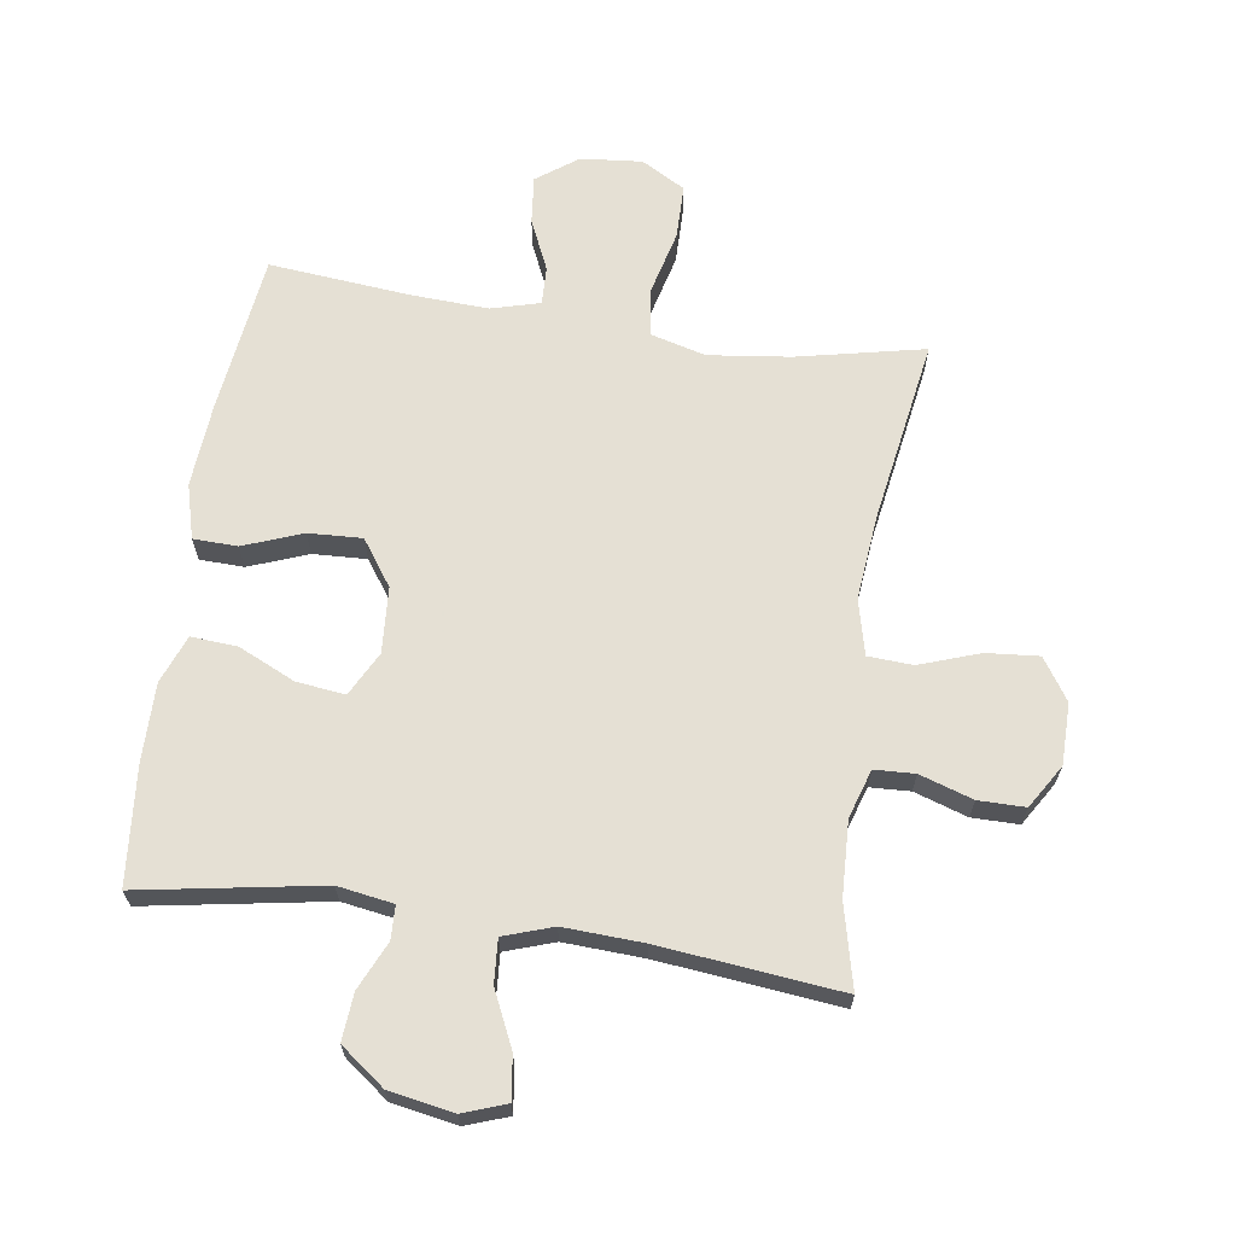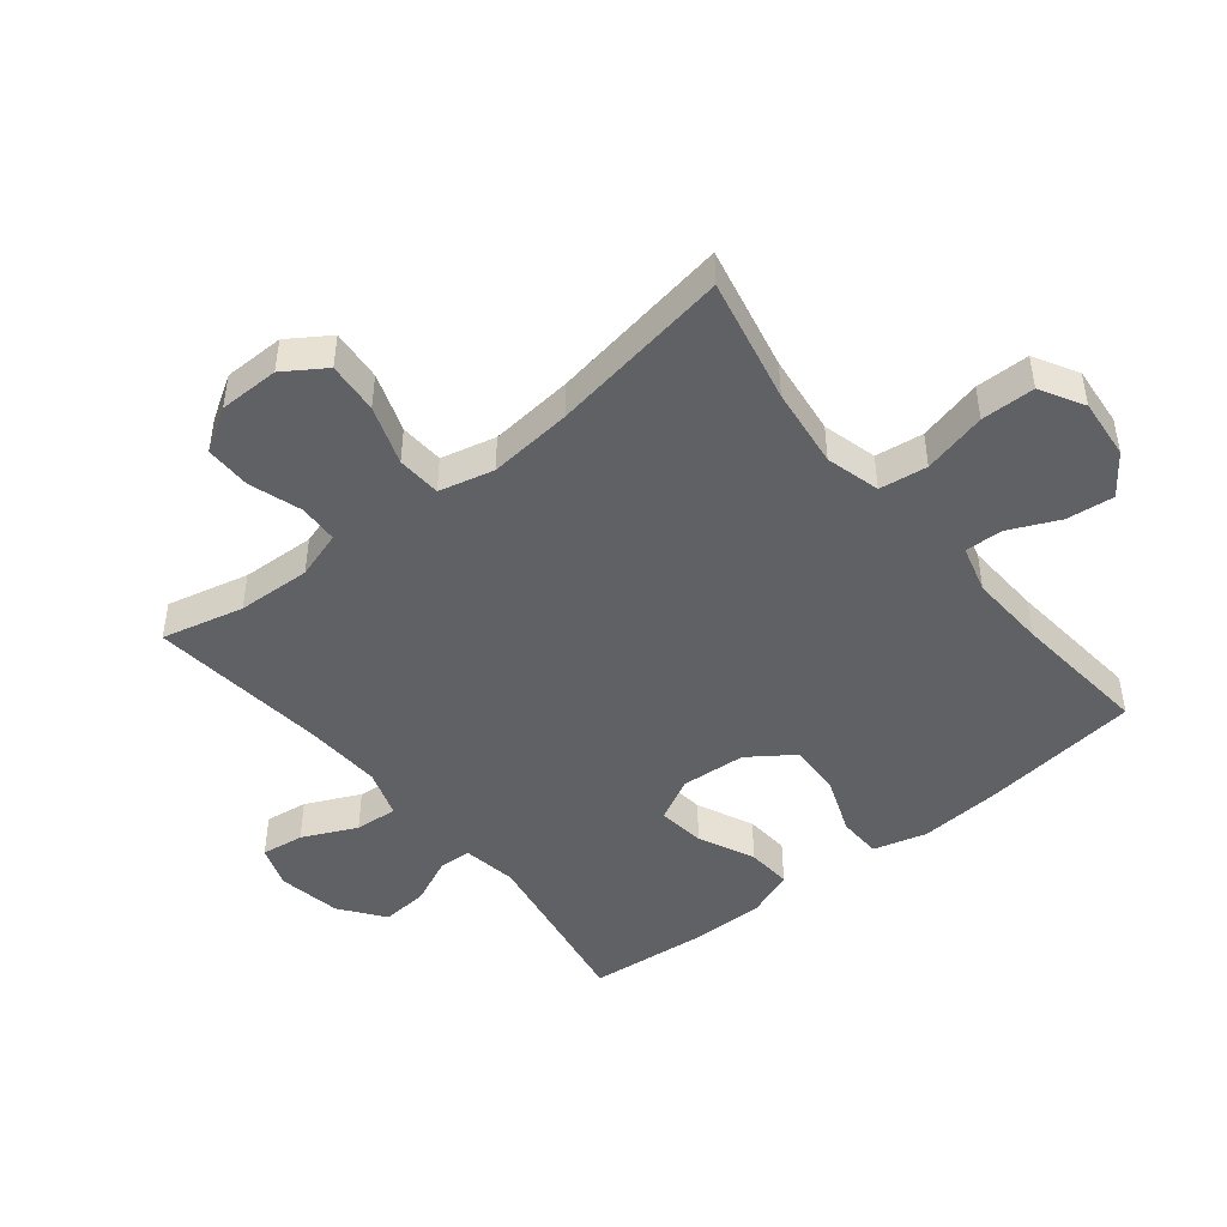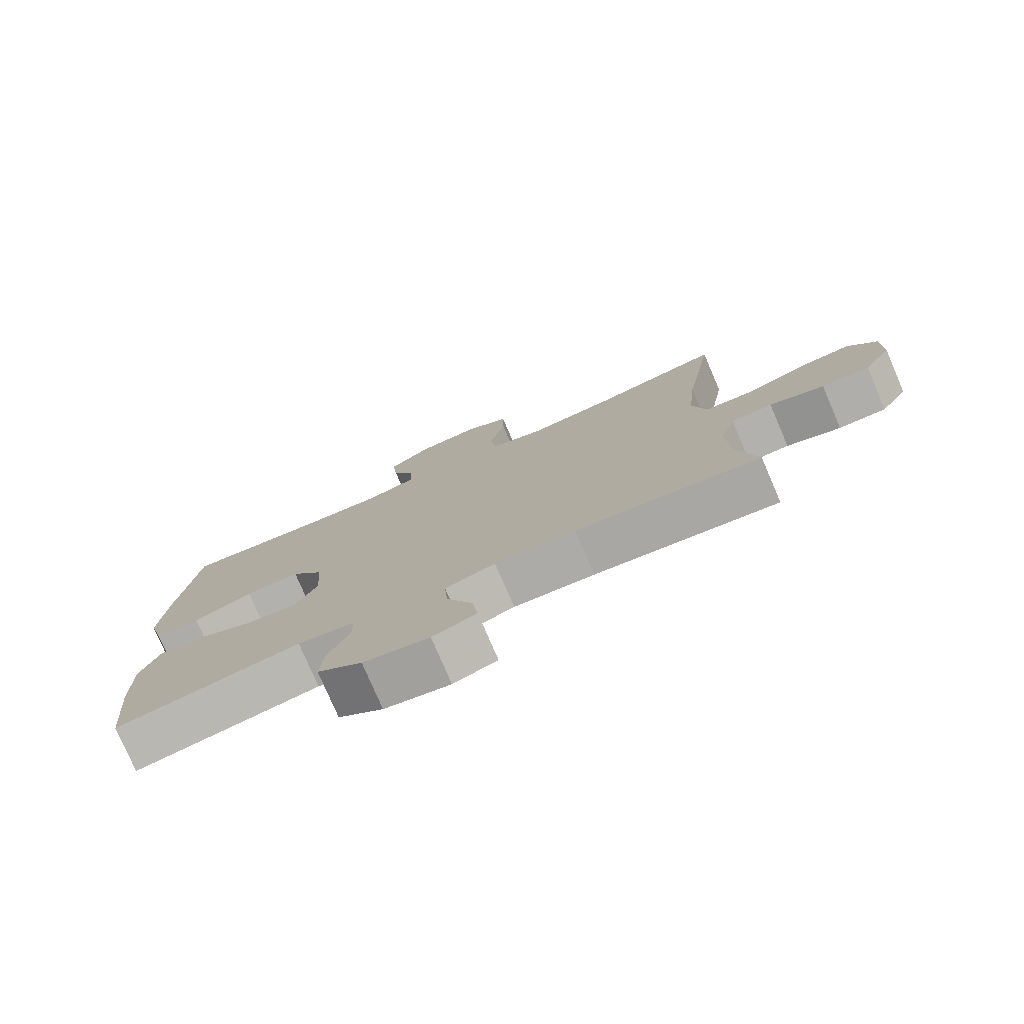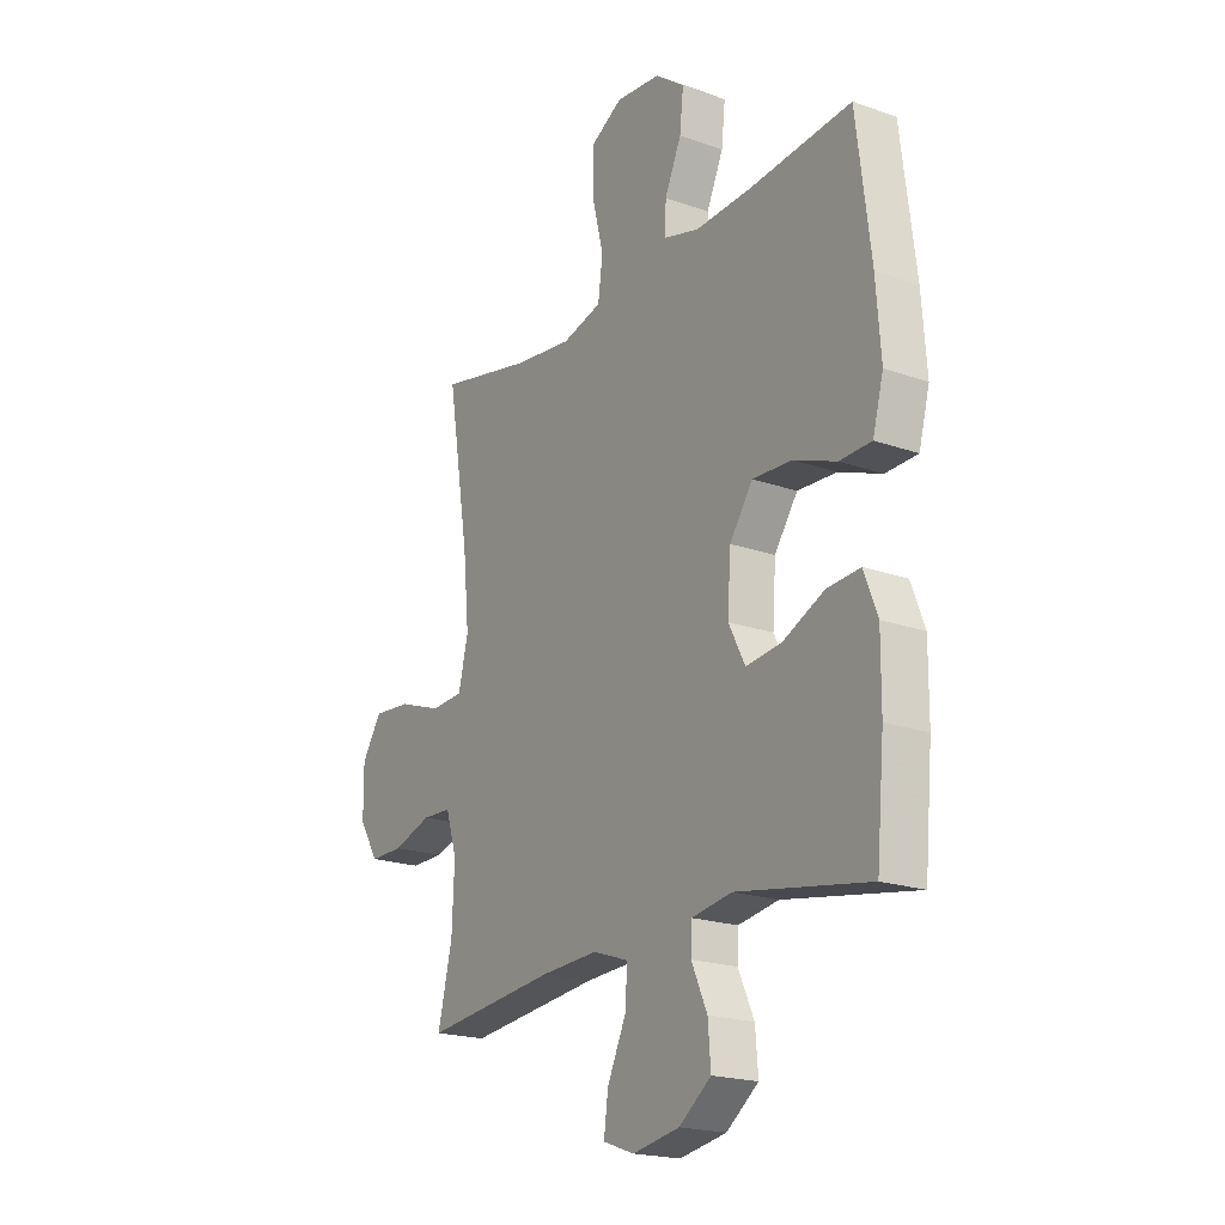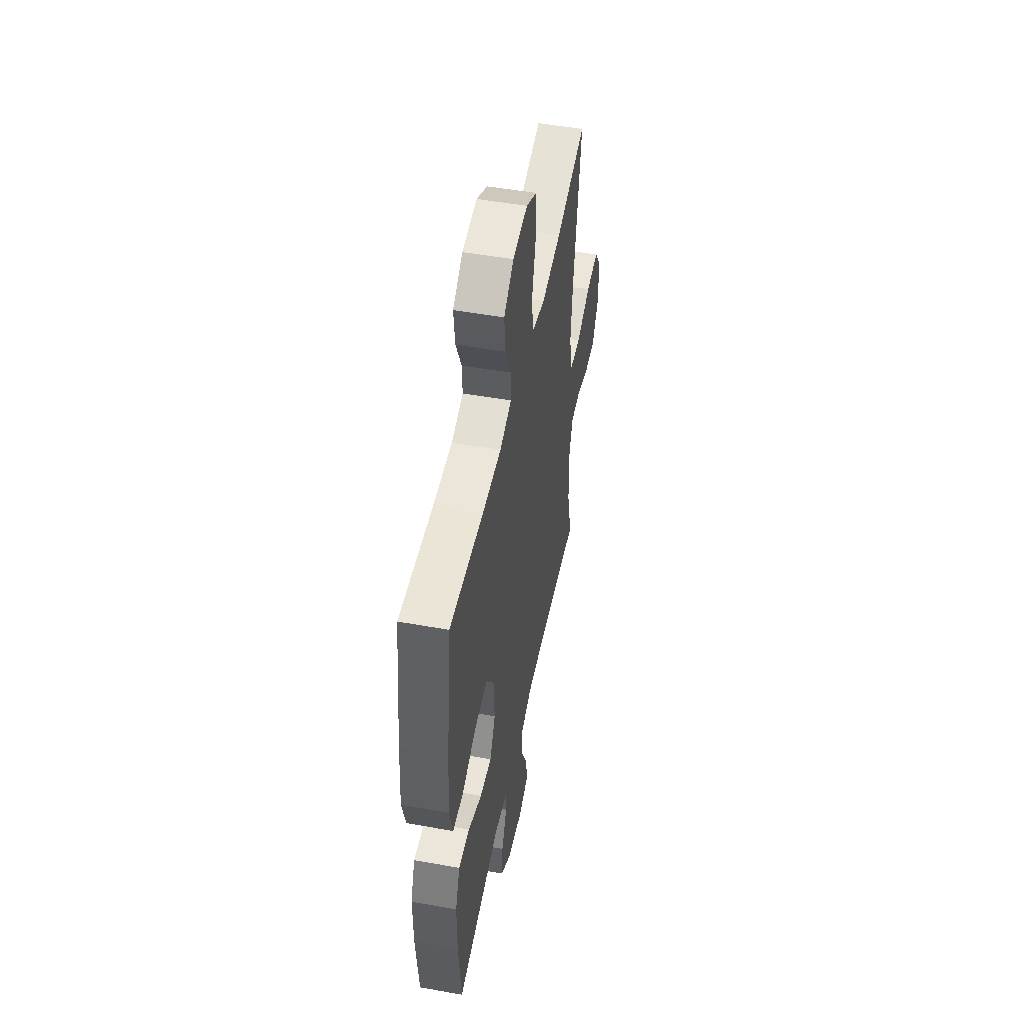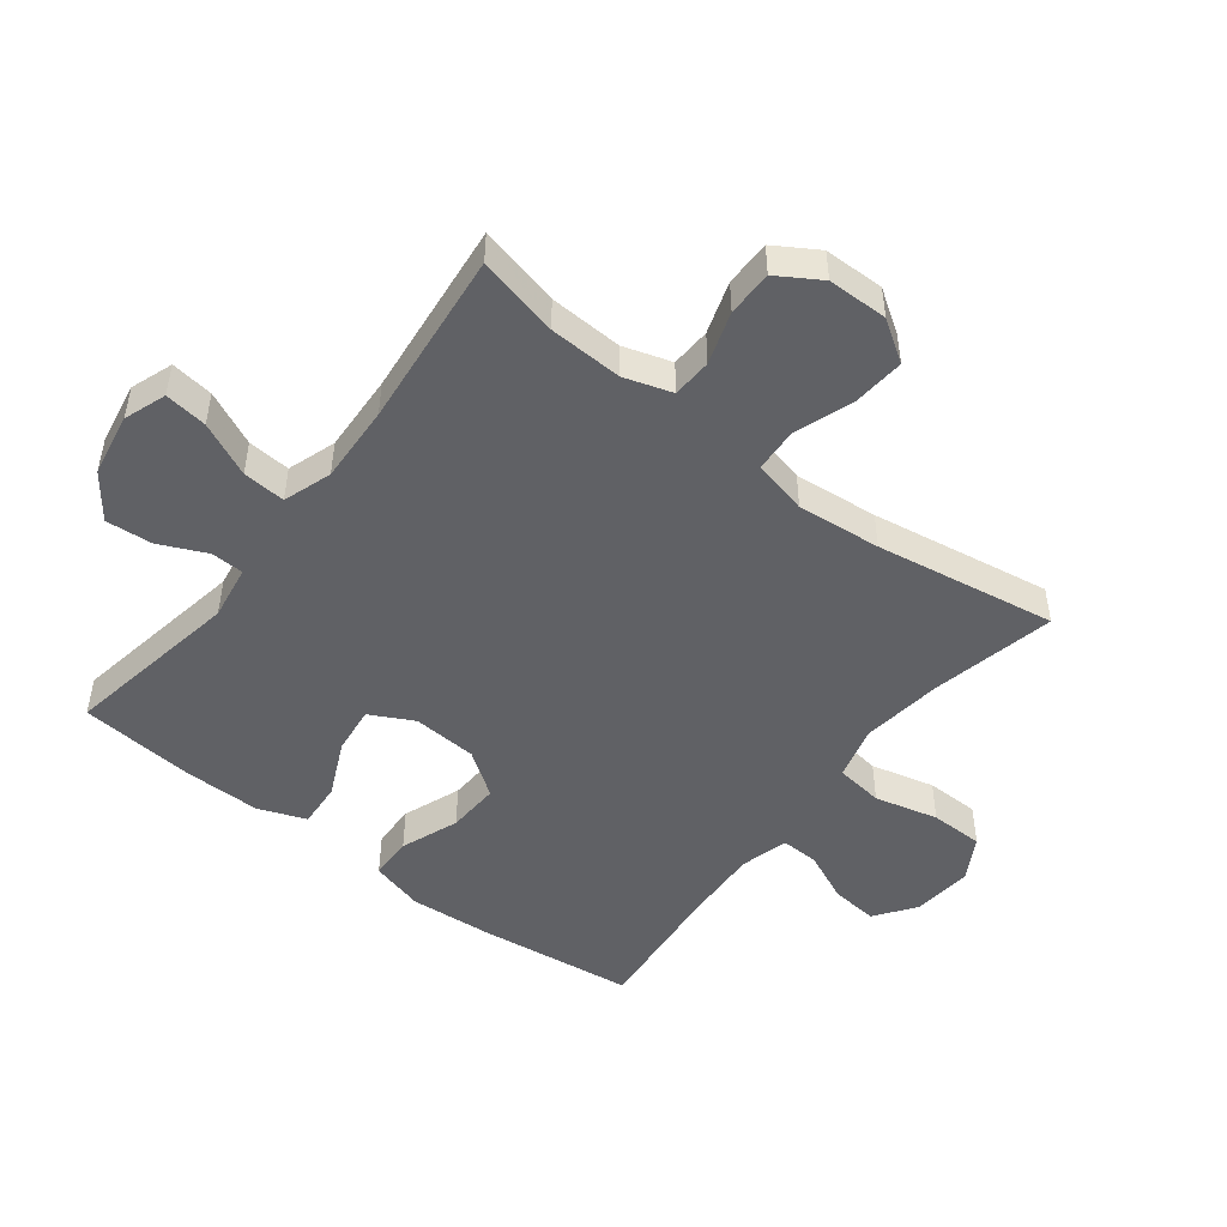
<metadata>
{"format":"obj","ext":"obj","renderer":"f3d","projection":"perspective","resolution":1024,"background":"white","views":[{"elev":65.9,"azim":-171.6,"up":"+Y"},{"elev":-46.4,"azim":-51.2,"up":"+Y"},{"elev":-77.9,"azim":-156.7,"up":"+Z"},{"elev":-20.1,"azim":57.1,"up":"+Z"},{"elev":50.5,"azim":101.1,"up":"+Z"},{"elev":-48.7,"azim":-127.7,"up":"+Y"}]}
</metadata>
<code>
v -0.5 0.07 -0.5
v -0.469 0.07 -0.37
v -0.464 0.07 -0.253
v -0.488 0.07 -0.177
v -0.551 0.07 -0.174
v -0.634 0.07 -0.201
v -0.707 0.07 -0.201
v -0.749 0.07 -0.133
v -0.75 0.07 -0.037
v -0.707 0.07 0.028
v -0.625 0.07 0.021
v -0.531 0.07 -0.012
v -0.461 0.07 -0.008
v -0.44 0.07 0.079
v -0.453 0.07 0.212
v -0.5 0.07 0.5
v -0.301 0.07 0.457
v -0.173 0.07 0.441
v -0.087 0.07 0.464
v -0.077 0.07 0.54
v -0.102 0.07 0.641
v -0.101 0.07 0.726
v -0.032 0.07 0.765
v 0.064 0.07 0.756
v 0.128 0.07 0.709
v 0.12 0.07 0.634
v 0.084 0.07 0.554
v 0.082 0.07 0.494
v 0.158 0.07 0.473
v 0.28 0.07 0.479
v 0.5 0.07 0.5
v 0.531 0.07 0.251
v 0.541 0.07 0.118
v 0.518 0.07 0.033
v 0.449 0.07 0.031
v 0.357 0.07 0.066
v 0.273 0.07 0.07
v 0.223 0.07 -0.001
v 0.216 0.07 -0.104
v 0.252 0.07 -0.173
v 0.328 0.07 -0.164
v 0.417 0.07 -0.123
v 0.489 0.07 -0.118
v 0.518 0.07 -0.193
v 0.517 0.07 -0.317
v 0.5 0.07 -0.5
v 0.216 0.07 -0.451
v 0.129 0.07 -0.465
v 0.127 0.07 -0.517
v 0.161 0.07 -0.592
v 0.167 0.07 -0.666
v 0.098 0.07 -0.718
v -0.003 0.07 -0.736
v -0.07 0.07 -0.712
v -0.061 0.07 -0.644
v -0.021 0.07 -0.558
v -0.016 0.07 -0.49
v -0.093 0.07 -0.464
v -0.217 0.07 -0.47
v -0.5 0 -0.5
v -0.469 0 -0.37
v -0.464 0 -0.253
v -0.488 0 -0.177
v -0.551 0 -0.174
v -0.634 0 -0.201
v -0.707 0 -0.201
v -0.749 0 -0.133
v -0.75 0 -0.037
v -0.707 0 0.028
v -0.625 0 0.021
v -0.531 0 -0.012
v -0.461 0 -0.008
v -0.44 0 0.079
v -0.453 0 0.212
v -0.5 0 0.5
v -0.301 0 0.457
v -0.173 0 0.441
v -0.087 0 0.464
v -0.077 0 0.54
v -0.102 0 0.641
v -0.101 0 0.726
v -0.032 0 0.765
v 0.064 0 0.756
v 0.128 0 0.709
v 0.12 0 0.634
v 0.084 0 0.554
v 0.082 0 0.494
v 0.158 0 0.473
v 0.28 0 0.479
v 0.5 0 0.5
v 0.531 0 0.251
v 0.541 0 0.118
v 0.518 0 0.033
v 0.449 0 0.031
v 0.357 0 0.066
v 0.273 0 0.07
v 0.223 0 -0.001
v 0.216 0 -0.104
v 0.252 0 -0.173
v 0.328 0 -0.164
v 0.417 0 -0.123
v 0.489 0 -0.118
v 0.518 0 -0.193
v 0.517 0 -0.317
v 0.5 0 -0.5
v 0.216 0 -0.451
v 0.129 0 -0.465
v 0.127 0 -0.517
v 0.161 0 -0.592
v 0.167 0 -0.666
v 0.098 0 -0.718
v -0.003 0 -0.736
v -0.07 0 -0.712
v -0.061 0 -0.644
v -0.021 0 -0.558
v -0.016 0 -0.49
v -0.093 0 -0.464
v -0.217 0 -0.47
f 53 54 55 56
f 53 56 57
f 52 53 57
f 49 50 51 52
f 48 49 52 57
f 44 45 46 47
f 44 47 48
f 41 42 43 44
f 40 41 44 48
f 39 40 48 57
f 33 34 35 36
f 33 36 37
f 30 31 32 33
f 29 30 33 37
f 28 29 37 38
f 24 25 26 27
f 24 27 28
f 23 24 28
f 20 21 22 23
f 19 20 23 28
f 18 19 28 38
f 15 16 17
f 14 15 17 18
f 13 14 18 38
f 9 10 11 12
f 5 6 7 8
f 4 5 8 9
f 59 1 2
f 58 59 2 3
f 4 9 12 13
f 38 39 57 58
f 13 38 58
f 3 4 13 58
f 115 114 113 112
f 116 115 112
f 116 112 111
f 111 110 109 108
f 116 111 108 107
f 106 105 104 103
f 107 106 103
f 103 102 101 100
f 107 103 100 99
f 116 107 99 98
f 95 94 93 92
f 96 95 92
f 92 91 90 89
f 96 92 89 88
f 97 96 88 87
f 86 85 84 83
f 87 86 83
f 87 83 82
f 82 81 80 79
f 87 82 79 78
f 97 87 78 77
f 76 75 74
f 77 76 74 73
f 97 77 73 72
f 71 70 69 68
f 67 66 65 64
f 68 67 64 63
f 61 60 118
f 62 61 118 117
f 72 71 68 63
f 117 116 98 97
f 117 97 72
f 117 72 63 62
f 1 60 61 2
f 2 61 62 3
f 3 62 63 4
f 4 63 64 5
f 5 64 65 6
f 6 65 66 7
f 7 66 67 8
f 8 67 68 9
f 9 68 69 10
f 10 69 70 11
f 11 70 71 12
f 12 71 72 13
f 13 72 73 14
f 14 73 74 15
f 15 74 75 16
f 16 75 76 17
f 17 76 77 18
f 18 77 78 19
f 19 78 79 20
f 20 79 80 21
f 21 80 81 22
f 22 81 82 23
f 23 82 83 24
f 24 83 84 25
f 25 84 85 26
f 26 85 86 27
f 27 86 87 28
f 28 87 88 29
f 29 88 89 30
f 30 89 90 31
f 31 90 91 32
f 32 91 92 33
f 33 92 93 34
f 34 93 94 35
f 35 94 95 36
f 36 95 96 37
f 37 96 97 38
f 38 97 98 39
f 39 98 99 40
f 40 99 100 41
f 41 100 101 42
f 42 101 102 43
f 43 102 103 44
f 44 103 104 45
f 45 104 105 46
f 46 105 106 47
f 47 106 107 48
f 48 107 108 49
f 49 108 109 50
f 50 109 110 51
f 51 110 111 52
f 52 111 112 53
f 53 112 113 54
f 54 113 114 55
f 55 114 115 56
f 56 115 116 57
f 57 116 117 58
f 58 117 118 59
f 59 118 60 1

</code>
